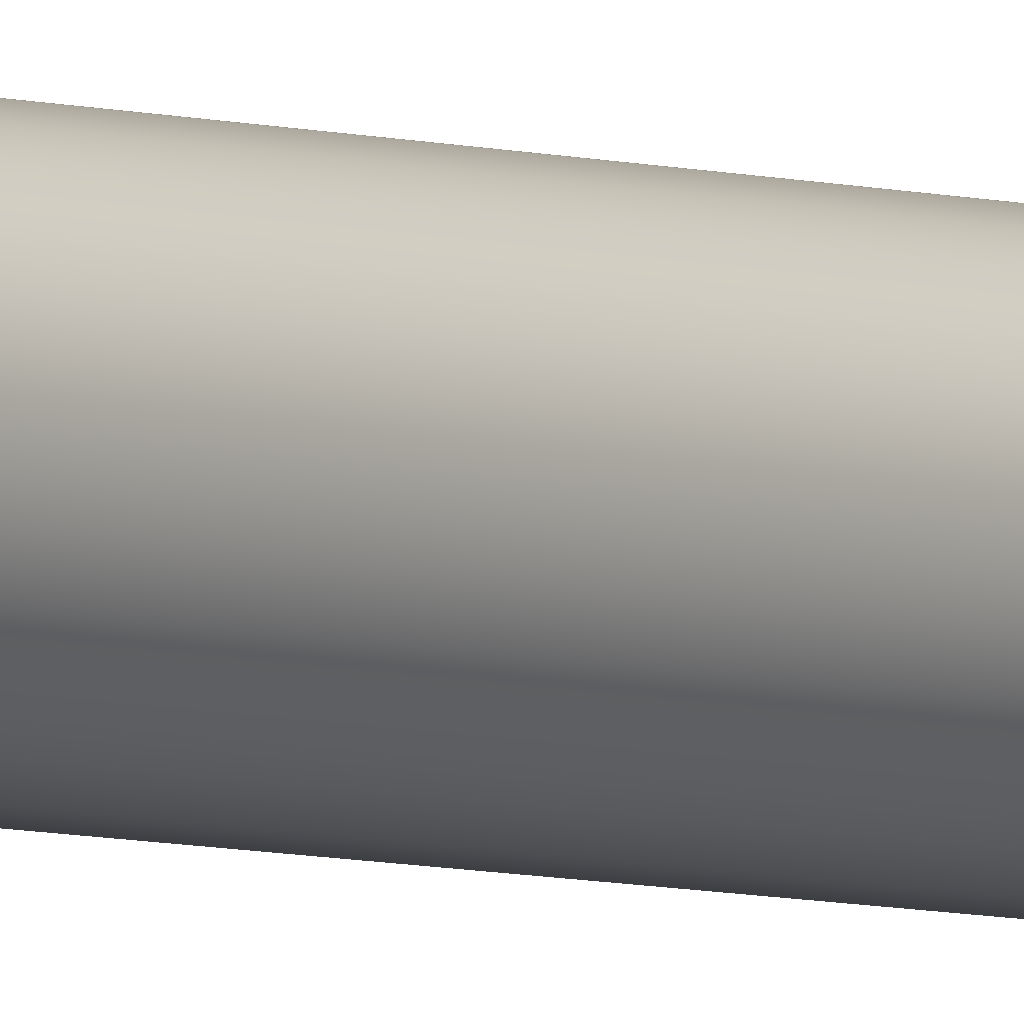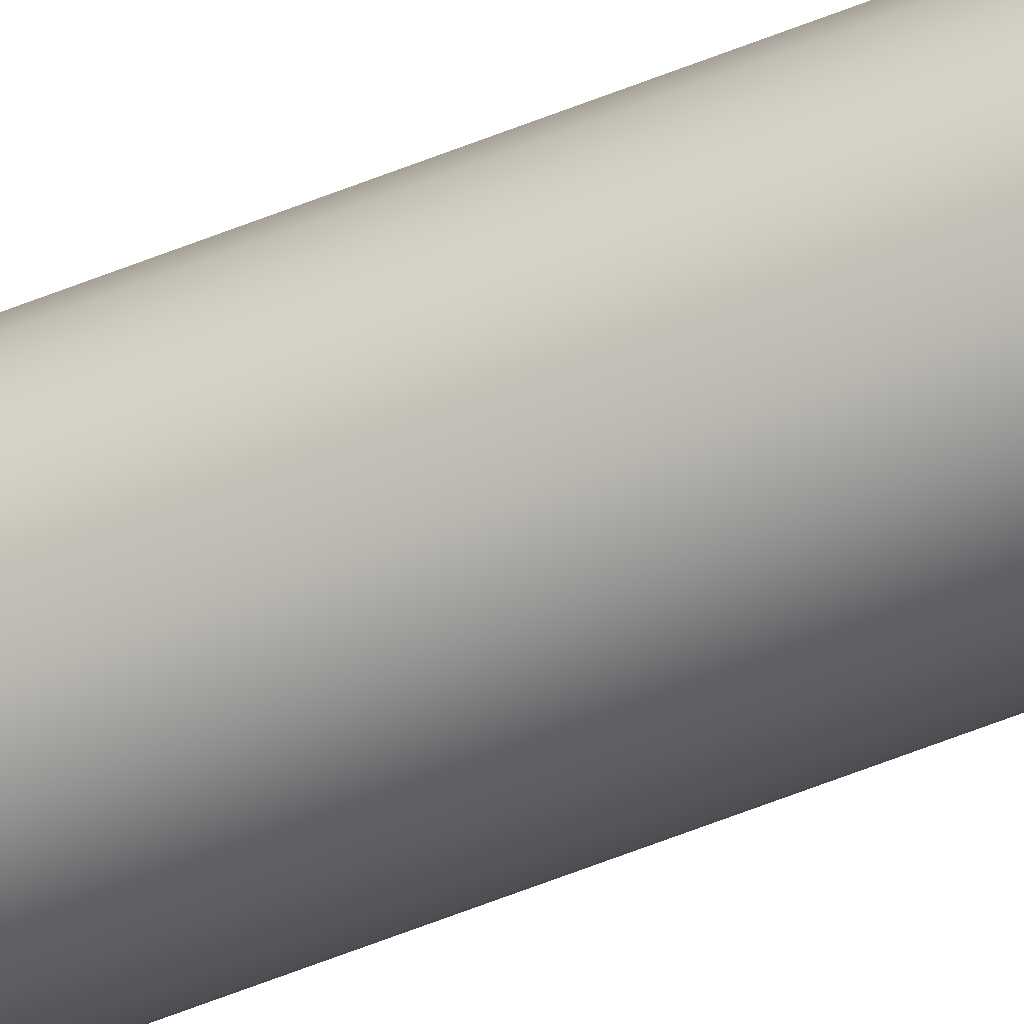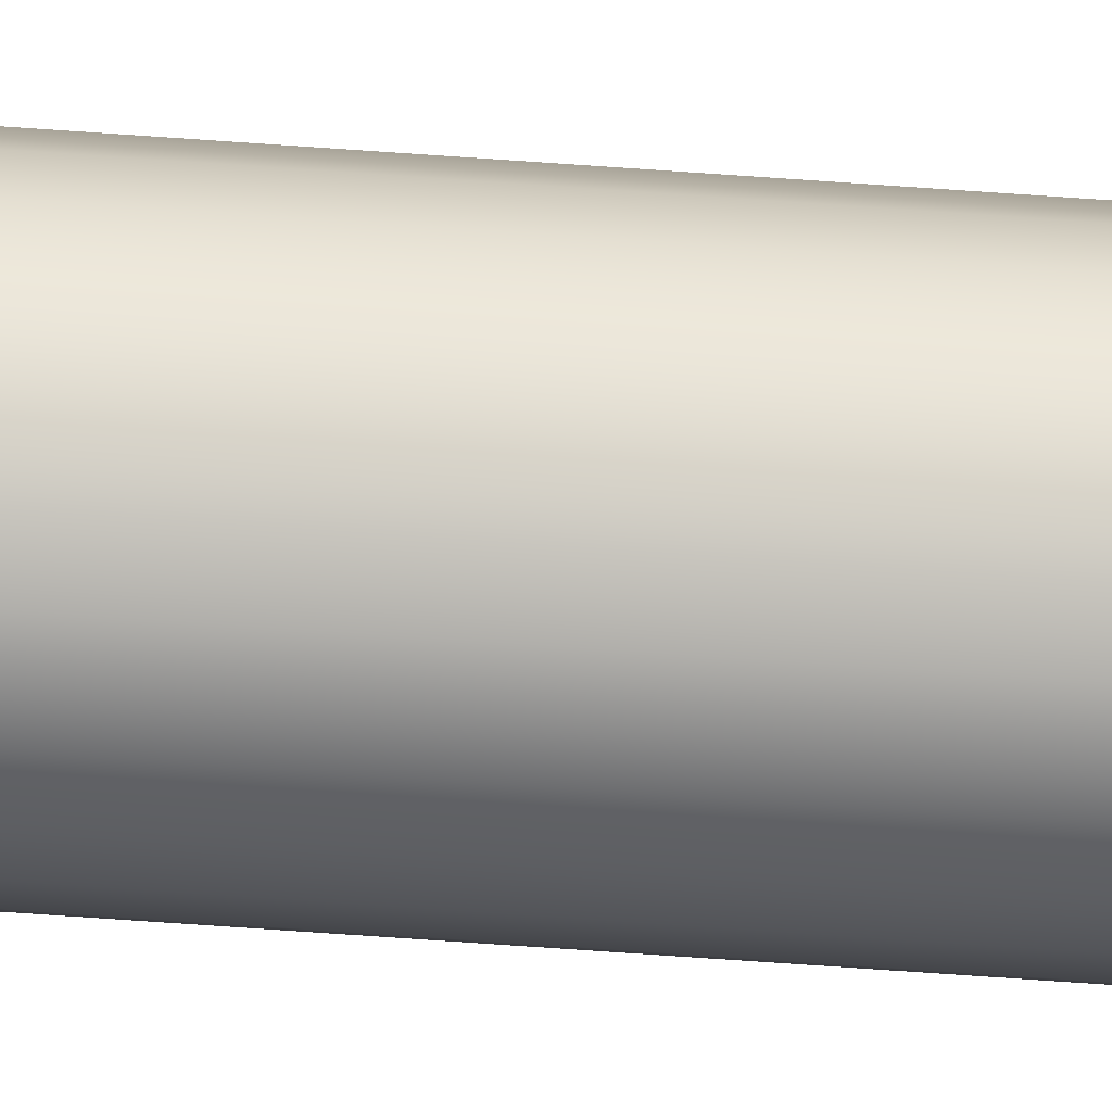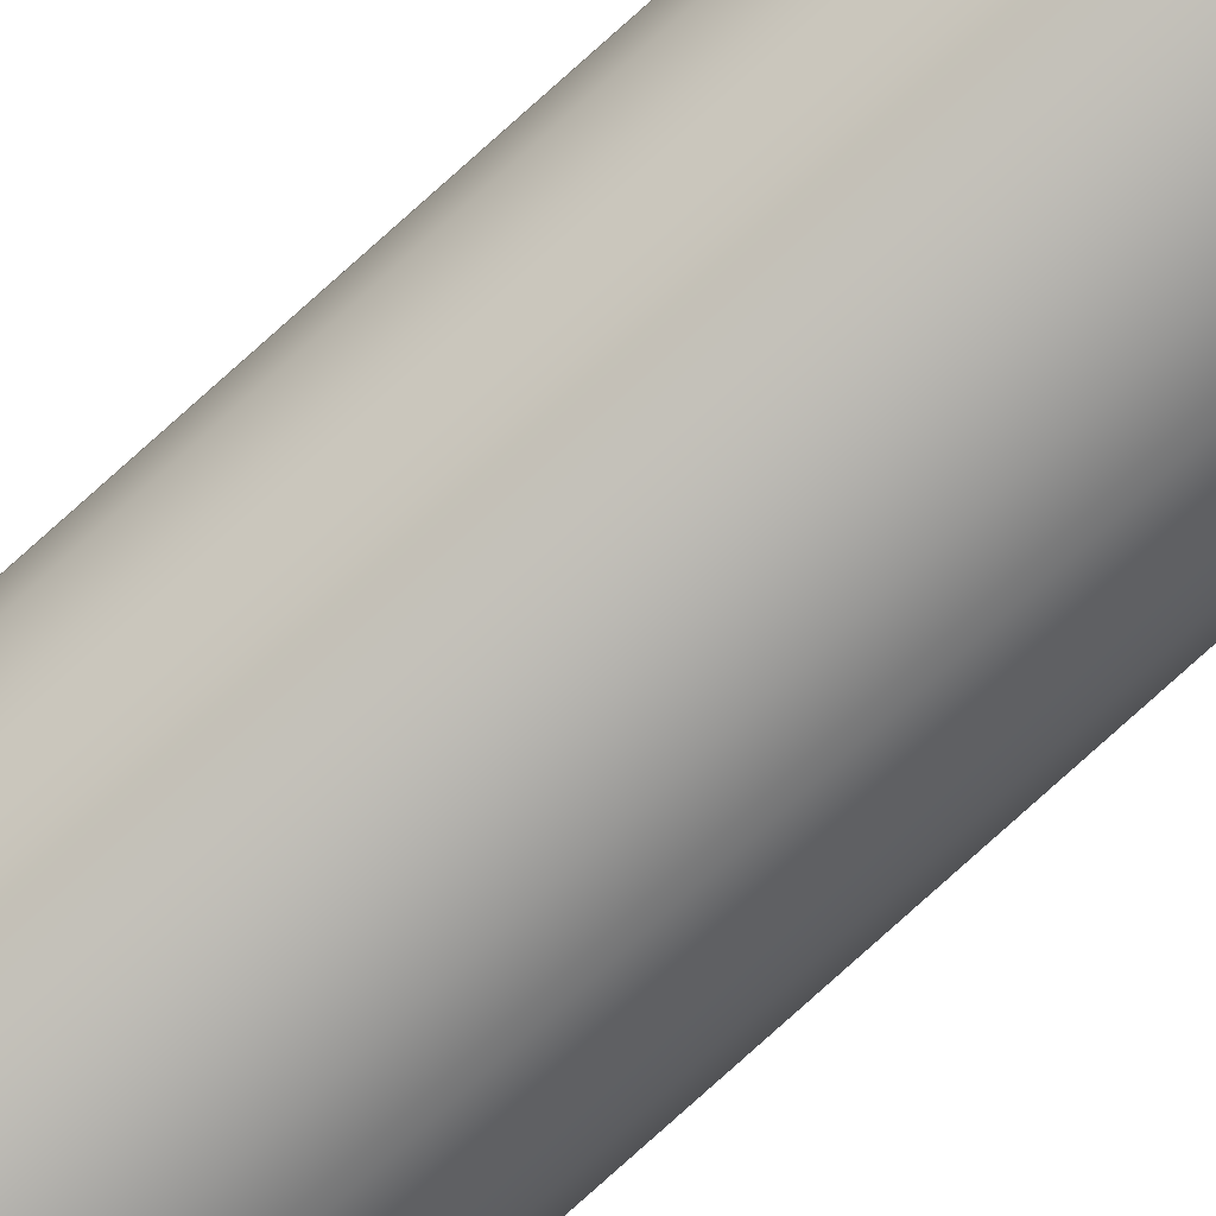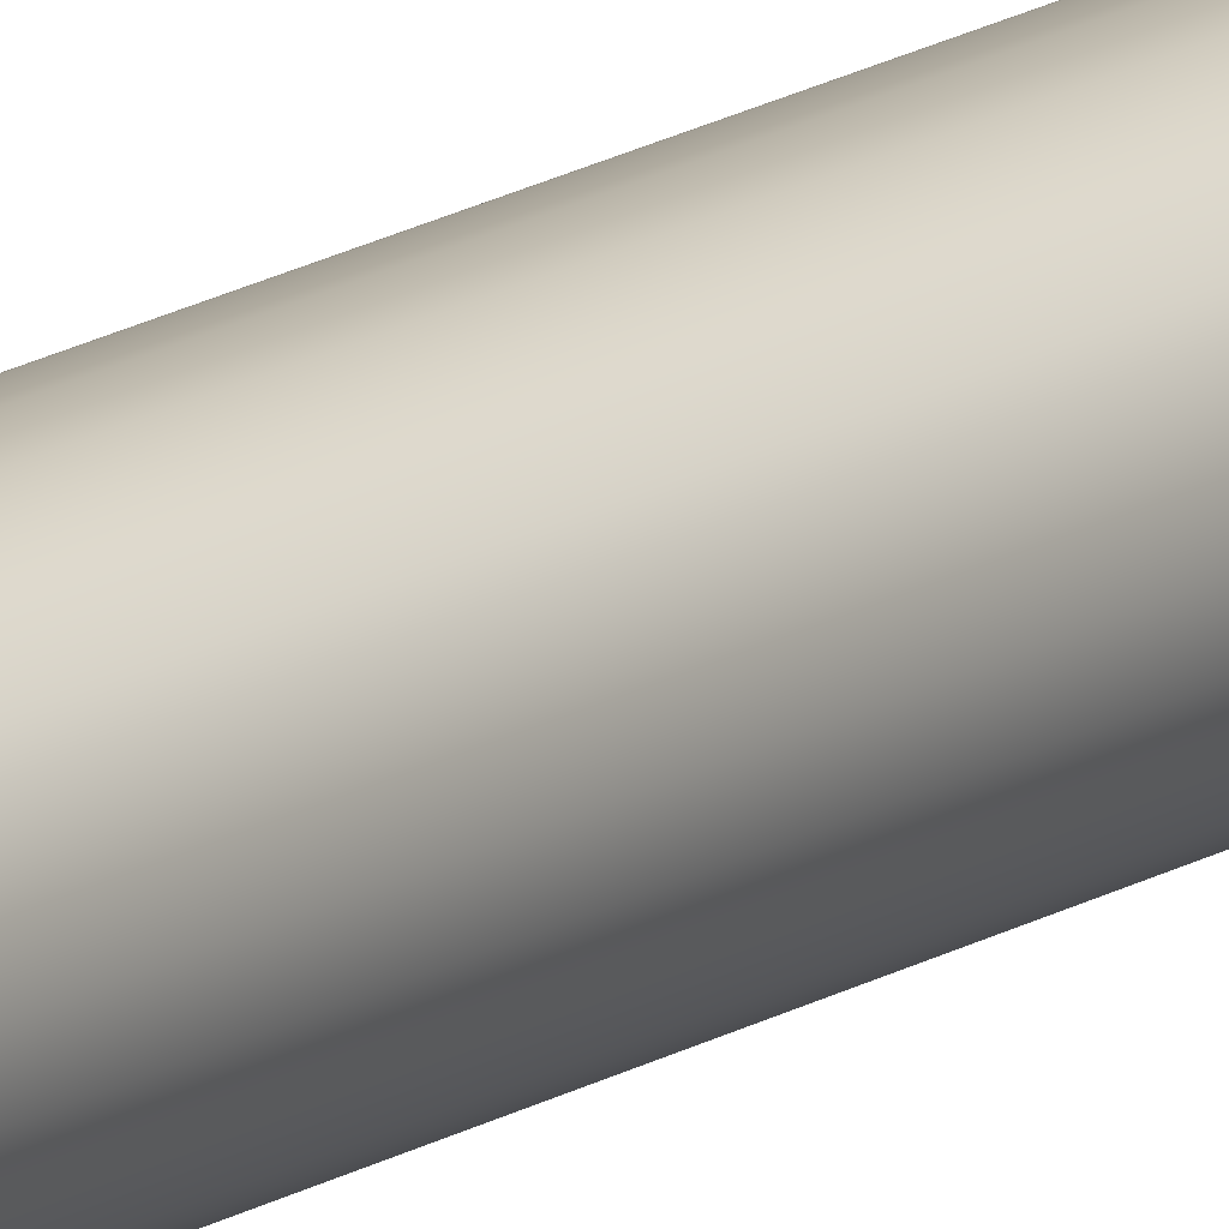
<metadata>
{"format":"obj","ext":"obj","renderer":"f3d","projection":"perspective","resolution":1024,"background":"white","views":[{"elev":-3.9,"azim":-144.6,"up":"+Y"},{"elev":-51.5,"azim":114.5,"up":"+Y"},{"elev":-39.1,"azim":84.0,"up":"+Y"},{"elev":-78.9,"azim":131.9,"up":"+Y"},{"elev":12.9,"azim":31.8,"up":"+Y"}]}
</metadata>
<code>
o model.013_model.9642
v 0.08927 0.07199 -0.808
v 0.08872 0.06786 0.8325
v 0.08927 0.07199 0.8325
v 0.08872 0.06786 -0.808
v 0.08872 0.06786 -0.808
v 0.08927 0.07199 -0.808
v 0.08872 0.06786 0.8325
v 0.08927 0.07199 0.8325
v 0.08927 0.06374 0.8325
v 0.08927 0.06374 -0.808
v 0.08927 0.06374 -0.808
v 0.08927 0.06374 0.8325
v 0.09086 0.05989 0.8325
v 0.09086 0.05989 -0.808
v 0.09086 0.05989 -0.808
v 0.09086 0.05989 0.8325
v 0.09339 0.05659 0.8325
v 0.09339 0.05659 -0.808
v 0.09339 0.05659 -0.808
v 0.09339 0.05659 0.8325
v 0.09669 0.05406 -0.808
v 0.09669 0.05406 0.8325
v 0.09669 0.05406 0.8325
v 0.09669 0.05406 -0.808
v 0.1005 0.05247 -0.808
v 0.1005 0.05247 0.8325
v 0.1005 0.05247 0.8325
v 0.1005 0.05247 -0.808
v 0.1047 0.05192 -0.808
v 0.1047 0.05192 0.8325
v 0.1047 0.05192 0.8325
v 0.1047 0.05192 -0.808
v 0.1088 0.05247 -0.808
v 0.1088 0.05247 0.8325
v 0.1088 0.05247 0.8325
v 0.1088 0.05247 -0.808
v 0.1126 0.05406 -0.808
v 0.1126 0.05406 0.8325
v 0.1126 0.05406 0.8325
v 0.1126 0.05406 -0.808
v 0.1159 0.05659 -0.808
v 0.1159 0.05659 0.8325
v 0.1159 0.05659 0.8325
v 0.1159 0.05659 -0.808
v 0.1185 0.05989 0.8325
v 0.1185 0.05989 -0.808
v 0.1185 0.05989 -0.808
v 0.1185 0.05989 0.8325
v 0.1201 0.06374 0.8325
v 0.1201 0.06374 -0.808
v 0.1201 0.06374 -0.808
v 0.1201 0.06374 0.8325
v 0.1206 0.06786 0.8325
v 0.1206 0.06786 -0.808
v 0.1206 0.06786 -0.808
v 0.1206 0.06786 0.8325
v 0.1201 0.07199 0.8325
v 0.1201 0.07199 -0.808
v 0.1201 0.07199 -0.808
v 0.1201 0.07199 0.8325
v 0.1185 0.07584 0.8325
v 0.1185 0.07584 -0.808
v 0.1185 0.07584 -0.808
v 0.1185 0.07584 0.8325
v 0.1159 0.07914 0.8325
v 0.1159 0.07914 -0.808
v 0.1159 0.07914 -0.808
v 0.1159 0.07914 0.8325
v 0.1126 0.08167 -0.808
v 0.1126 0.08167 0.8325
v 0.1126 0.08167 -0.808
v 0.1126 0.08167 0.8325
v 0.1088 0.08326 -0.808
v 0.1088 0.08326 0.8325
v 0.1088 0.08326 -0.808
v 0.1088 0.08326 0.8325
v 0.1047 0.08381 -0.808
v 0.1047 0.08381 0.8325
v 0.1047 0.08381 -0.808
v 0.1047 0.08381 0.8325
v 0.1005 0.08326 -0.808
v 0.1005 0.08326 0.8325
v 0.1005 0.08326 -0.808
v 0.1005 0.08326 0.8325
v 0.09669 0.08167 -0.808
v 0.09669 0.08167 0.8325
v 0.09669 0.08167 -0.808
v 0.09669 0.08167 0.8325
v 0.09339 0.07914 -0.808
v 0.09339 0.07914 0.8325
v 0.09339 0.07914 -0.808
v 0.09339 0.07914 0.8325
v 0.09086 0.07584 0.8325
v 0.09086 0.07584 -0.808
v 0.09086 0.07584 -0.808
v 0.09086 0.07584 0.8325
f 1 2 3
f 2 1 4
f 5 6 7
f 8 7 6
f 4 9 2
f 9 4 10
f 11 5 12
f 7 12 5
f 10 13 9
f 13 10 14
f 15 11 16
f 12 16 11
f 14 17 13
f 17 14 18
f 19 15 20
f 16 20 15
f 21 17 18
f 17 21 22
f 23 24 20
f 19 20 24
f 25 22 21
f 22 25 26
f 27 28 23
f 24 23 28
f 29 26 25
f 26 29 30
f 31 32 27
f 28 27 32
f 33 30 29
f 30 33 34
f 35 36 31
f 32 31 36
f 37 34 33
f 34 37 38
f 39 40 35
f 36 35 40
f 41 38 37
f 38 41 42
f 43 44 39
f 40 39 44
f 41 45 42
f 45 41 46
f 47 44 48
f 43 48 44
f 46 49 45
f 49 46 50
f 51 47 52
f 48 52 47
f 50 53 49
f 53 50 54
f 55 51 56
f 52 56 51
f 54 57 53
f 57 54 58
f 59 55 60
f 56 60 55
f 58 61 57
f 61 58 62
f 63 59 64
f 60 64 59
f 62 65 61
f 65 62 66
f 67 63 68
f 64 68 63
f 65 69 70
f 69 65 66
f 67 68 71
f 72 71 68
f 70 73 74
f 73 70 69
f 71 72 75
f 76 75 72
f 74 77 78
f 77 74 73
f 75 76 79
f 80 79 76
f 78 81 82
f 81 78 77
f 79 80 83
f 84 83 80
f 82 85 86
f 85 82 81
f 83 84 87
f 88 87 84
f 86 89 90
f 89 86 85
f 87 88 91
f 92 91 88
f 89 93 90
f 93 89 94
f 95 91 96
f 92 96 91
f 94 3 93
f 3 94 1
f 6 95 8
f 96 8 95

</code>
